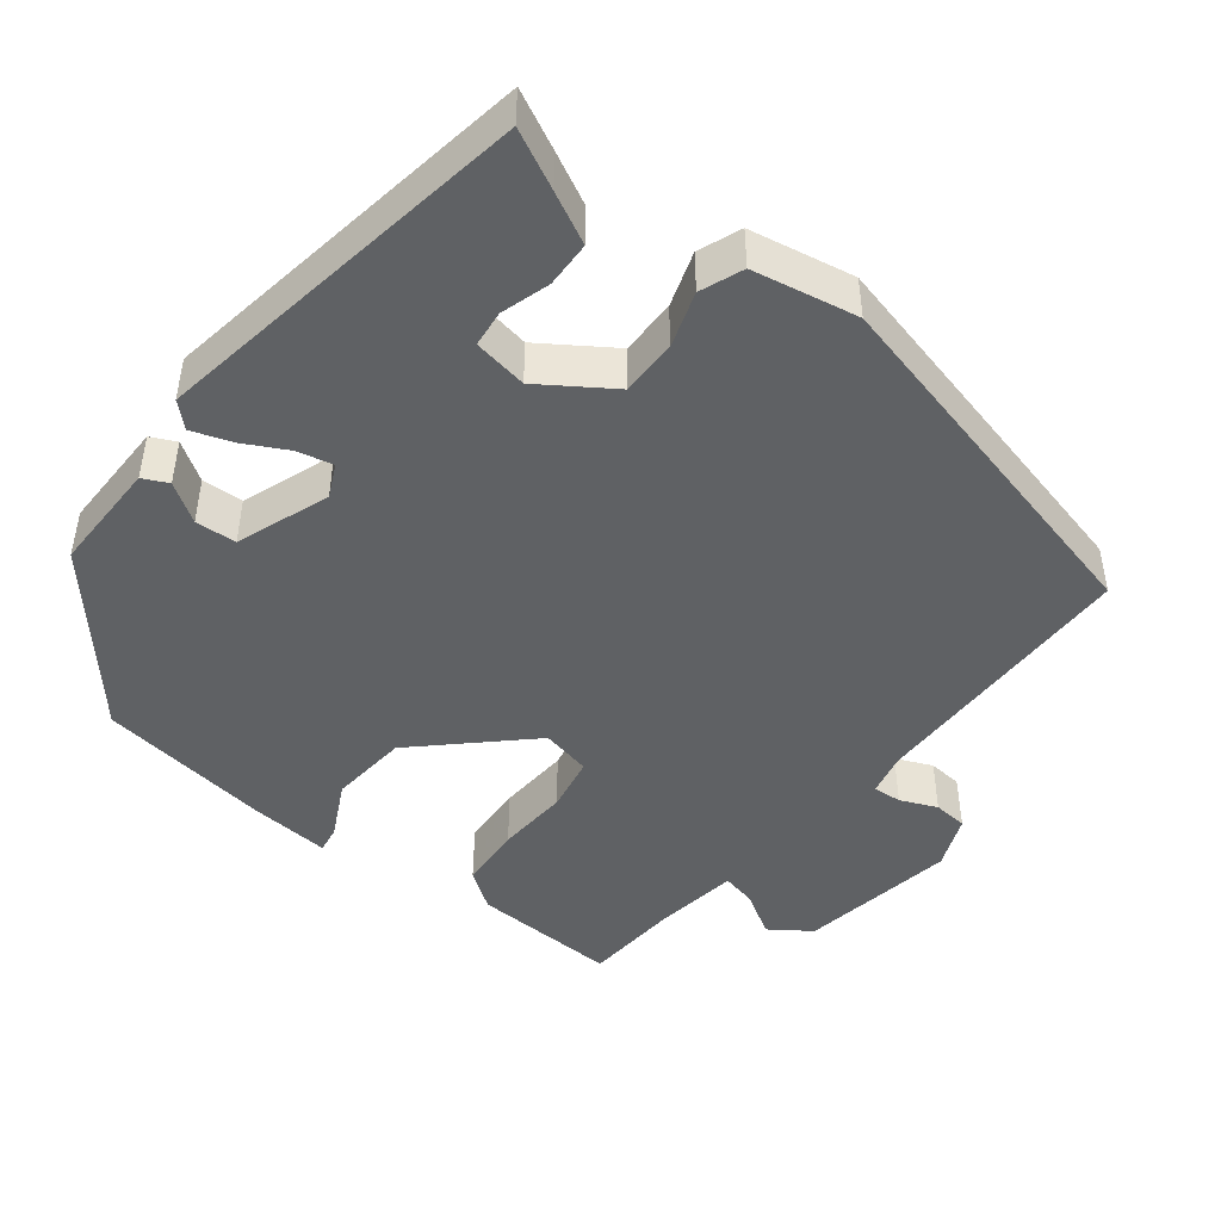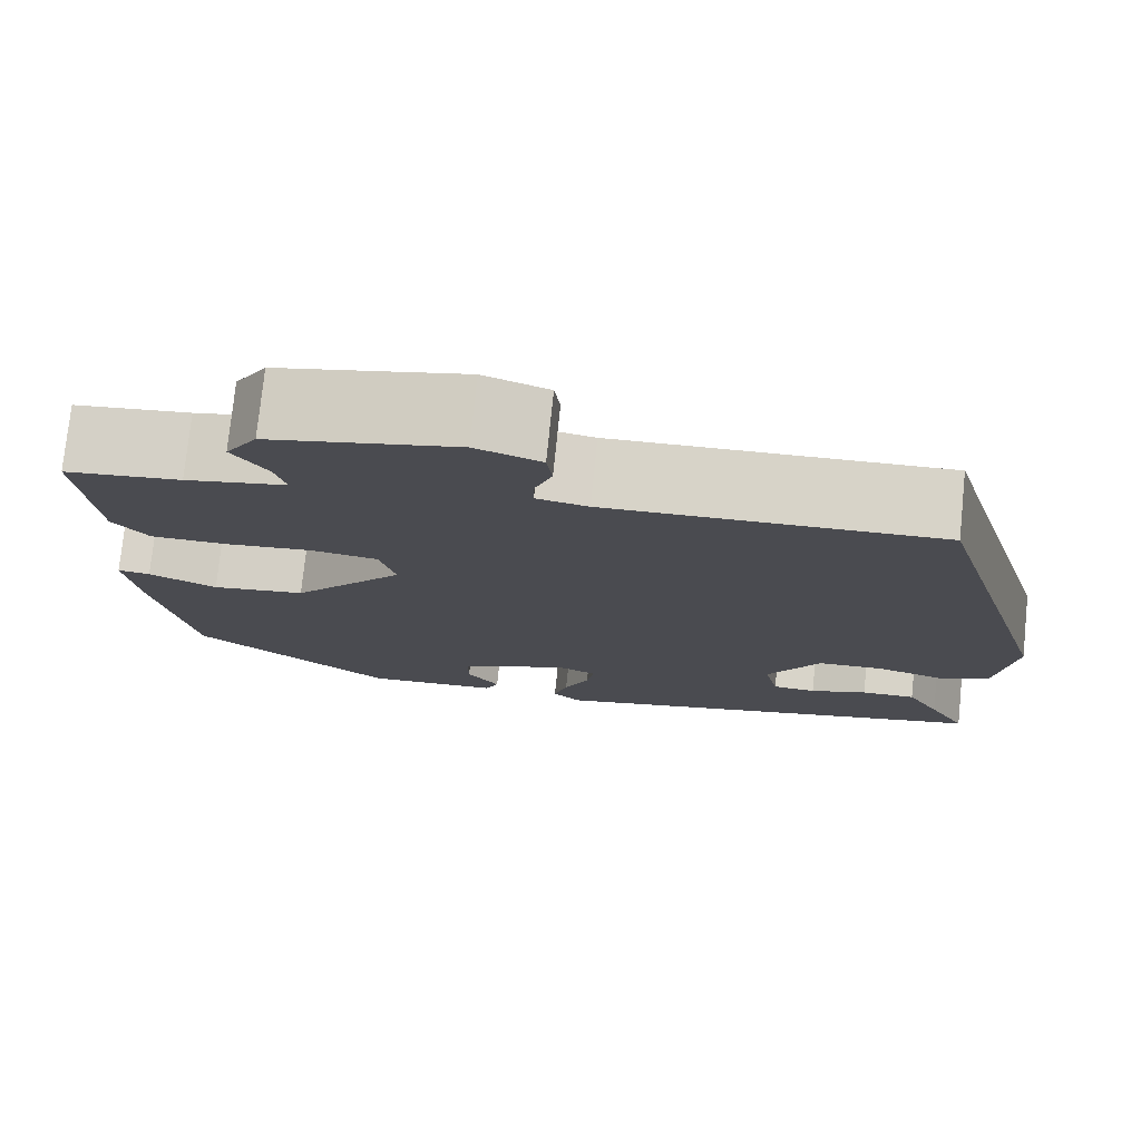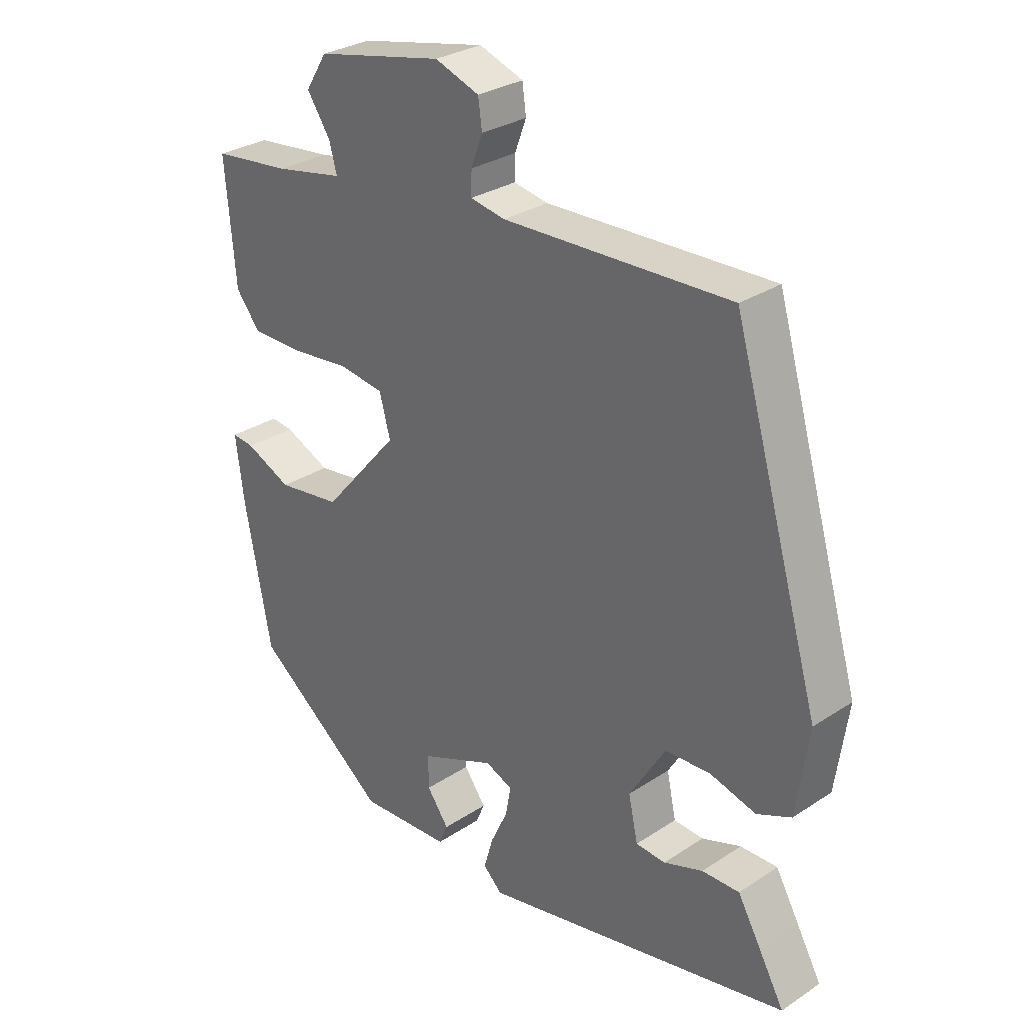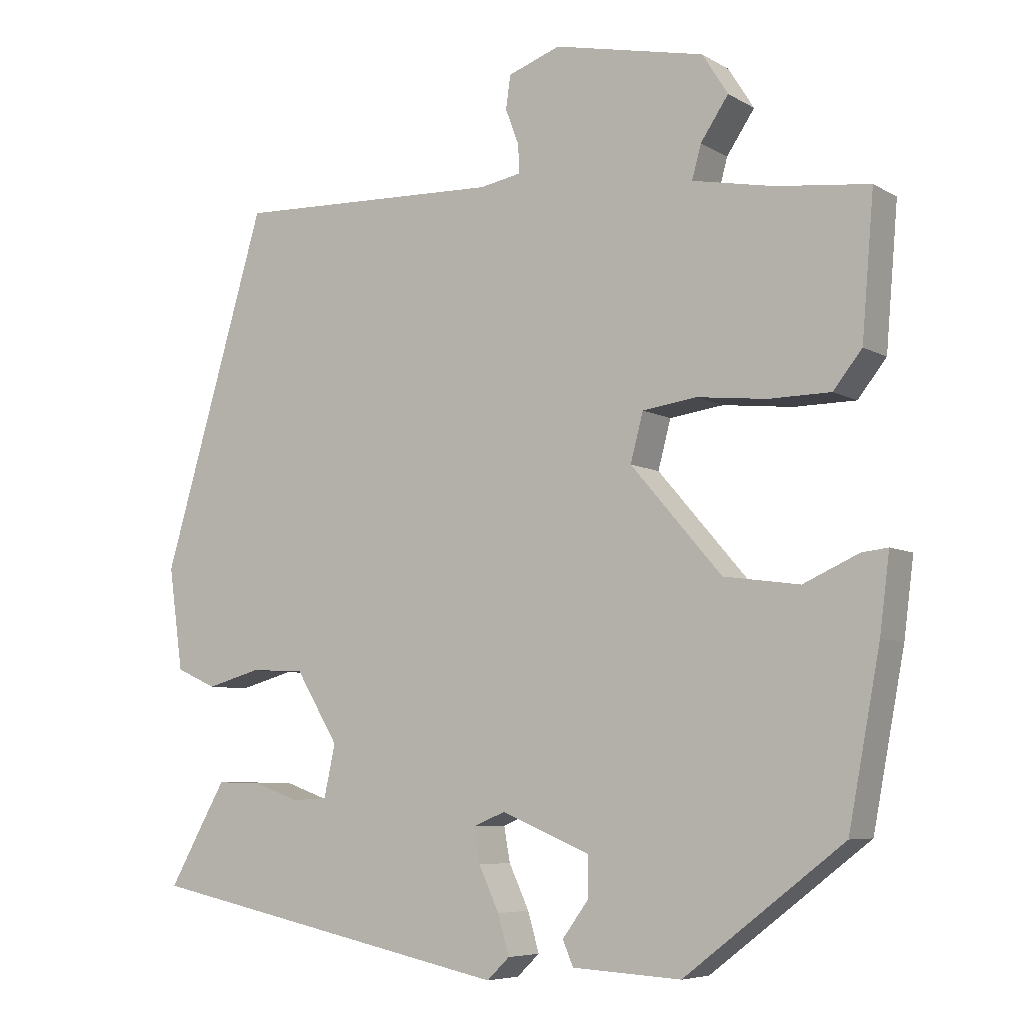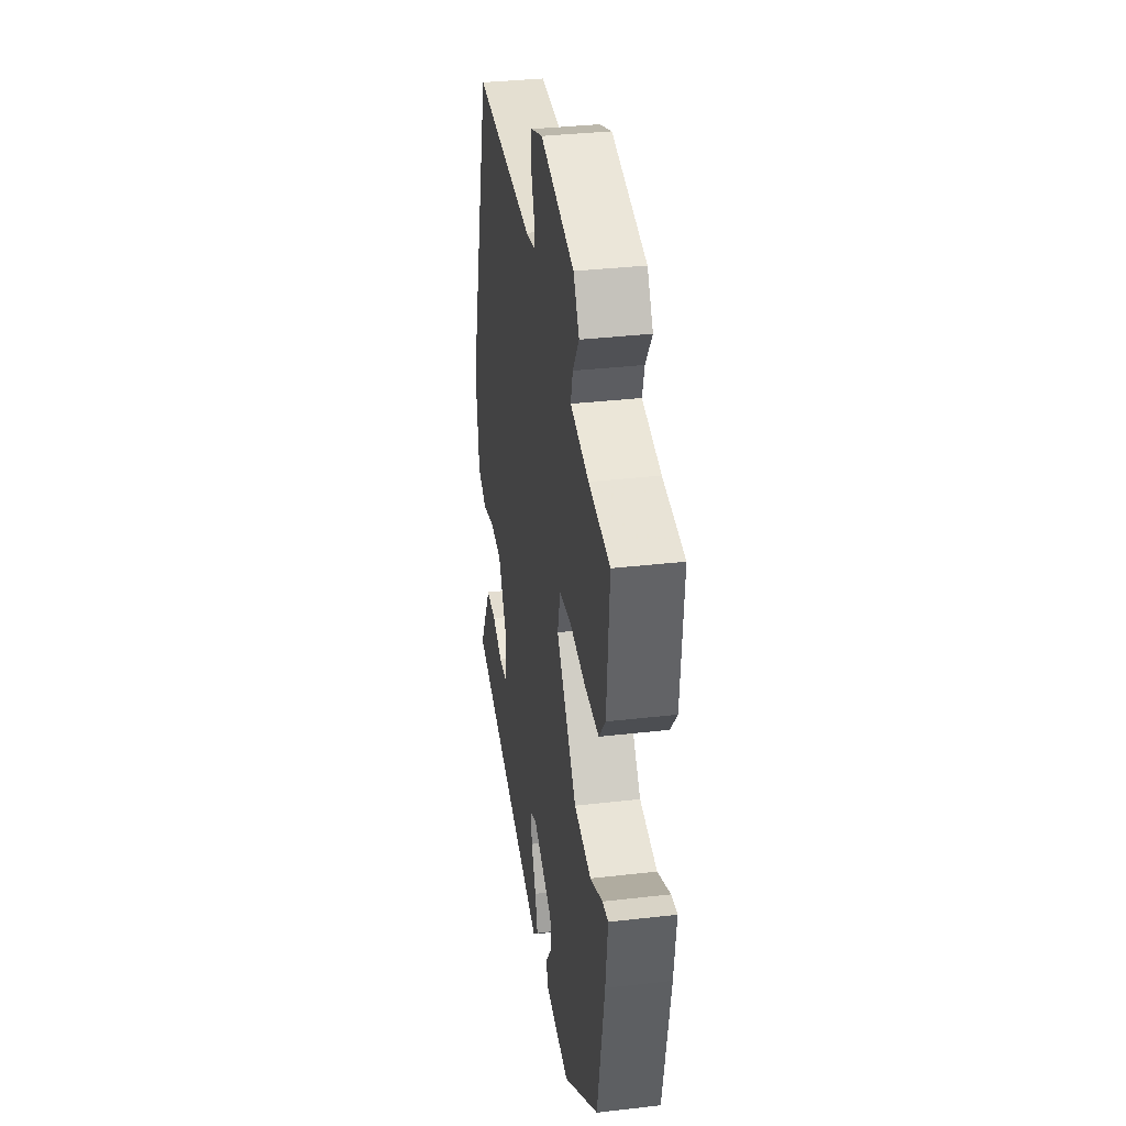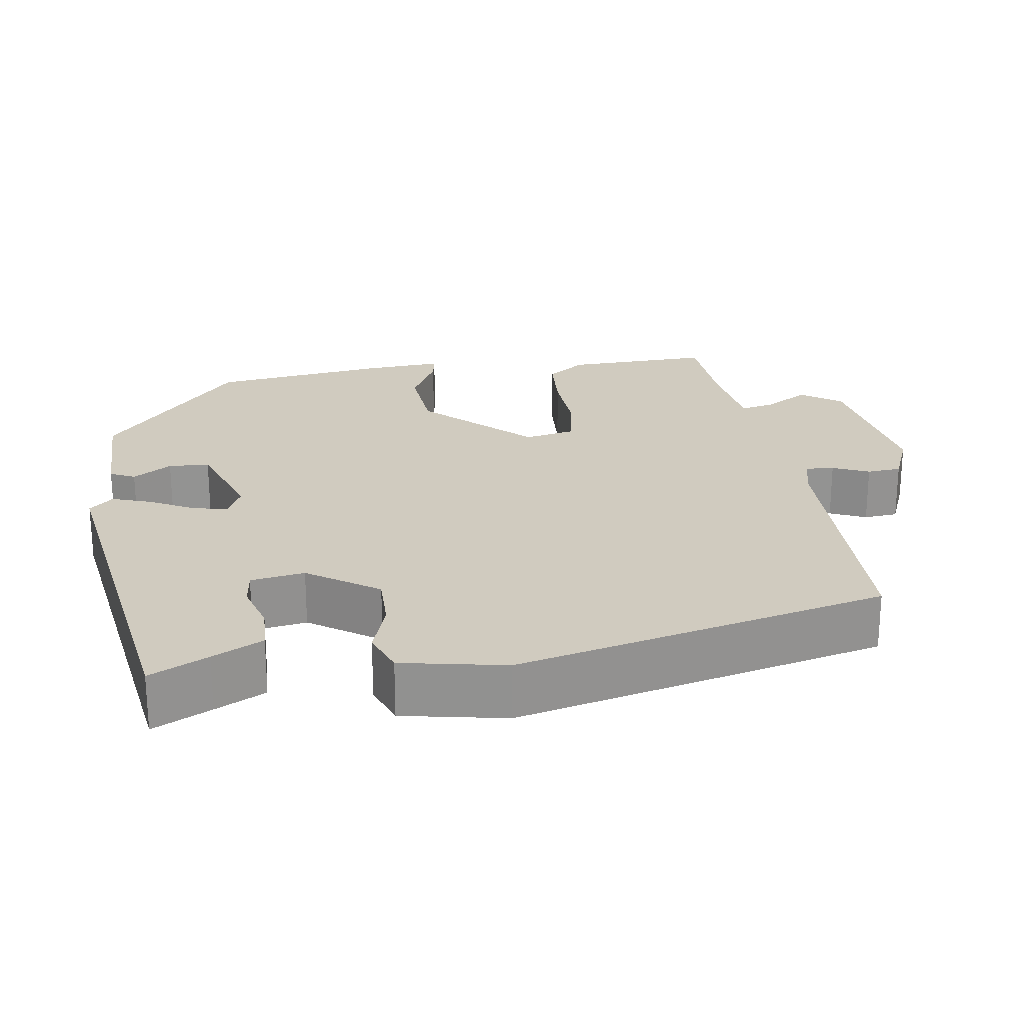
<metadata>
{"format":"obj","ext":"obj","renderer":"f3d","projection":"perspective","resolution":1024,"background":"white","views":[{"elev":-46.1,"azim":-125.4,"up":"+Y"},{"elev":76.2,"azim":-174.1,"up":"+Z"},{"elev":29.6,"azim":-134.0,"up":"+Z"},{"elev":-6.5,"azim":31.8,"up":"+Z"},{"elev":34.6,"azim":81.2,"up":"+Z"},{"elev":23.7,"azim":-95.5,"up":"+Y"}]}
</metadata>
<code>
v 0.495 0.07 0.439
v 0.479 0.07 0.251
v 0.441 0.07 0.203
v 0.359 0.07 0.202
v 0.266 0.07 0.212
v 0.194 0.07 0.202
v 0.177 0.07 0.138
v 0.298 0.07 -0.002
v 0.399 0.07 -0.016
v 0.472 0.07 0.017
v 0.507 0.07 0.021
v 0.494 0.07 -0.081
v 0.452 0.07 -0.304
v 0.24 0.07 -0.467
v 0.095 0.07 -0.459
v 0.081 0.07 -0.426
v 0.116 0.07 -0.378
v 0.116 0.07 -0.325
v -0.002 0.07 -0.276
v -0.045 0.07 -0.294
v -0.037 0.07 -0.34
v -0.01 0.07 -0.398
v 0.005 0.07 -0.45
v -0.025 0.07 -0.479
v -0.517 0.07 -0.376
v -0.476 0.07 -0.303
v -0.44 0.07 -0.24
v -0.381 0.07 -0.241
v -0.319 0.07 -0.263
v -0.272 0.07 -0.26
v -0.257 0.07 -0.191
v -0.314 0.07 -0.097
v -0.386 0.07 -0.094
v -0.458 0.07 -0.114
v -0.512 0.07 -0.09
v -0.531 0.07 0.046
v -0.392 0.07 0.518
v -0.035 0.07 0.506
v 0.02 0.07 0.516
v 0.019 0.07 0.553
v 0.001 0.07 0.601
v 0.007 0.07 0.645
v 0.077 0.07 0.67
v 0.278 0.07 0.627
v 0.312 0.07 0.573
v 0.275 0.07 0.518
v 0.263 0.07 0.474
v 0.371 0.07 0.453
v 0.495 0 0.439
v 0.479 0 0.251
v 0.441 0 0.203
v 0.359 0 0.202
v 0.266 0 0.212
v 0.194 0 0.202
v 0.177 0 0.138
v 0.298 0 -0.002
v 0.399 0 -0.016
v 0.472 0 0.017
v 0.507 0 0.021
v 0.494 0 -0.081
v 0.452 0 -0.304
v 0.24 0 -0.467
v 0.095 0 -0.459
v 0.081 0 -0.426
v 0.116 0 -0.378
v 0.116 0 -0.325
v -0.002 0 -0.276
v -0.045 0 -0.294
v -0.037 0 -0.34
v -0.01 0 -0.398
v 0.005 0 -0.45
v -0.025 0 -0.479
v -0.517 0 -0.376
v -0.476 0 -0.303
v -0.44 0 -0.24
v -0.381 0 -0.241
v -0.319 0 -0.263
v -0.272 0 -0.26
v -0.257 0 -0.191
v -0.314 0 -0.097
v -0.386 0 -0.094
v -0.458 0 -0.114
v -0.512 0 -0.09
v -0.531 0 0.046
v -0.392 0 0.518
v -0.035 0 0.506
v 0.02 0 0.516
v 0.019 0 0.553
v 0.001 0 0.601
v 0.007 0 0.645
v 0.077 0 0.67
v 0.278 0 0.627
v 0.312 0 0.573
v 0.275 0 0.518
v 0.263 0 0.474
v 0.371 0 0.453
f 44 45 46
f 43 44 46
f 42 43 46
f 41 42 46
f 40 41 46
f 39 40 46 47
f 38 39 47 48
f 37 38 48
f 36 37 48
f 35 36 48
f 34 35 48
f 33 34 48
f 27 28 29
f 26 27 29
f 25 26 29
f 24 25 29
f 23 24 29
f 22 23 29
f 21 22 29 30
f 20 21 30 31
f 15 16 17
f 14 15 17
f 13 14 17
f 12 13 17
f 11 12 17
f 10 11 17
f 9 10 17
f 8 9 17 18
f 7 8 18 19
f 3 4 5
f 2 3 5
f 1 2 5
f 48 1 5
f 48 5 6
f 32 33 48 6
f 20 31 32
f 19 20 32
f 7 19 32
f 6 7 32
f 94 93 92
f 94 92 91
f 94 91 90
f 94 90 89
f 94 89 88
f 95 94 88 87
f 96 95 87 86
f 96 86 85
f 96 85 84
f 96 84 83
f 96 83 82
f 96 82 81
f 77 76 75
f 77 75 74
f 77 74 73
f 77 73 72
f 77 72 71
f 77 71 70
f 78 77 70 69
f 79 78 69 68
f 65 64 63
f 65 63 62
f 65 62 61
f 65 61 60
f 65 60 59
f 65 59 58
f 65 58 57
f 66 65 57 56
f 67 66 56 55
f 53 52 51
f 53 51 50
f 53 50 49
f 53 49 96
f 54 53 96
f 54 96 81 80
f 80 79 68
f 80 68 67
f 80 67 55
f 80 55 54
f 1 49 50 2
f 2 50 51 3
f 3 51 52 4
f 4 52 53 5
f 5 53 54 6
f 6 54 55 7
f 7 55 56 8
f 8 56 57 9
f 9 57 58 10
f 10 58 59 11
f 11 59 60 12
f 12 60 61 13
f 13 61 62 14
f 14 62 63 15
f 15 63 64 16
f 16 64 65 17
f 17 65 66 18
f 18 66 67 19
f 19 67 68 20
f 20 68 69 21
f 21 69 70 22
f 22 70 71 23
f 23 71 72 24
f 24 72 73 25
f 25 73 74 26
f 26 74 75 27
f 27 75 76 28
f 28 76 77 29
f 29 77 78 30
f 30 78 79 31
f 31 79 80 32
f 32 80 81 33
f 33 81 82 34
f 34 82 83 35
f 35 83 84 36
f 36 84 85 37
f 37 85 86 38
f 38 86 87 39
f 39 87 88 40
f 40 88 89 41
f 41 89 90 42
f 42 90 91 43
f 43 91 92 44
f 44 92 93 45
f 45 93 94 46
f 46 94 95 47
f 47 95 96 48
f 48 96 49 1

</code>
